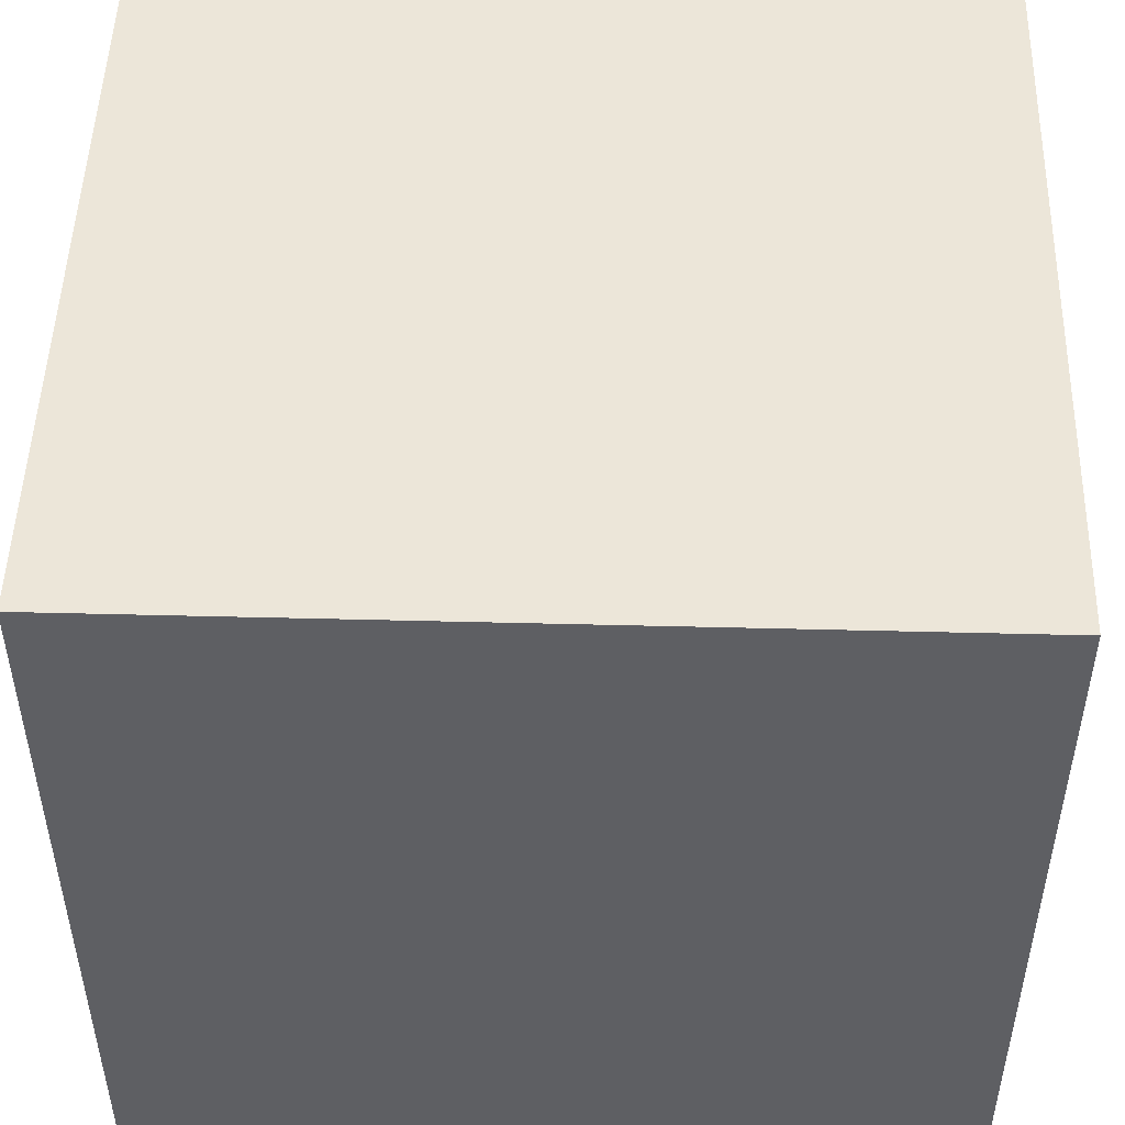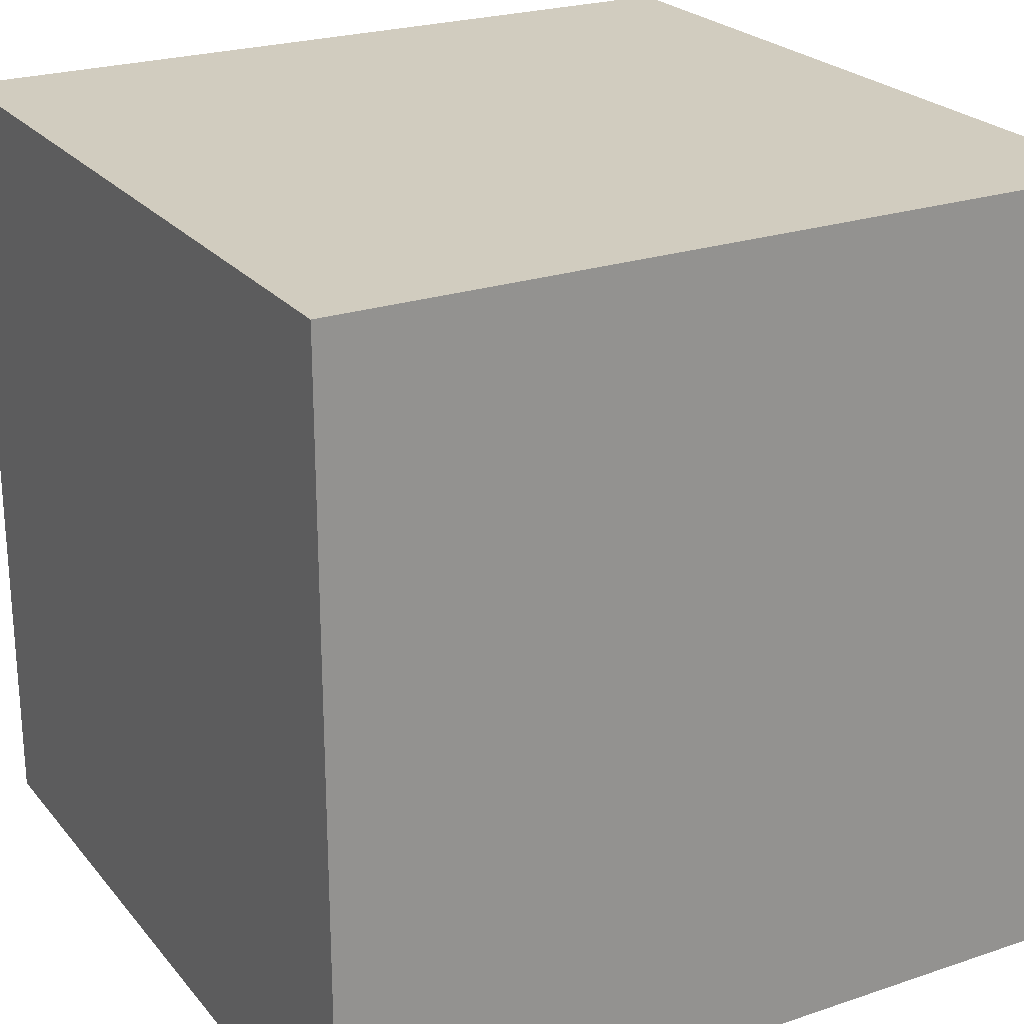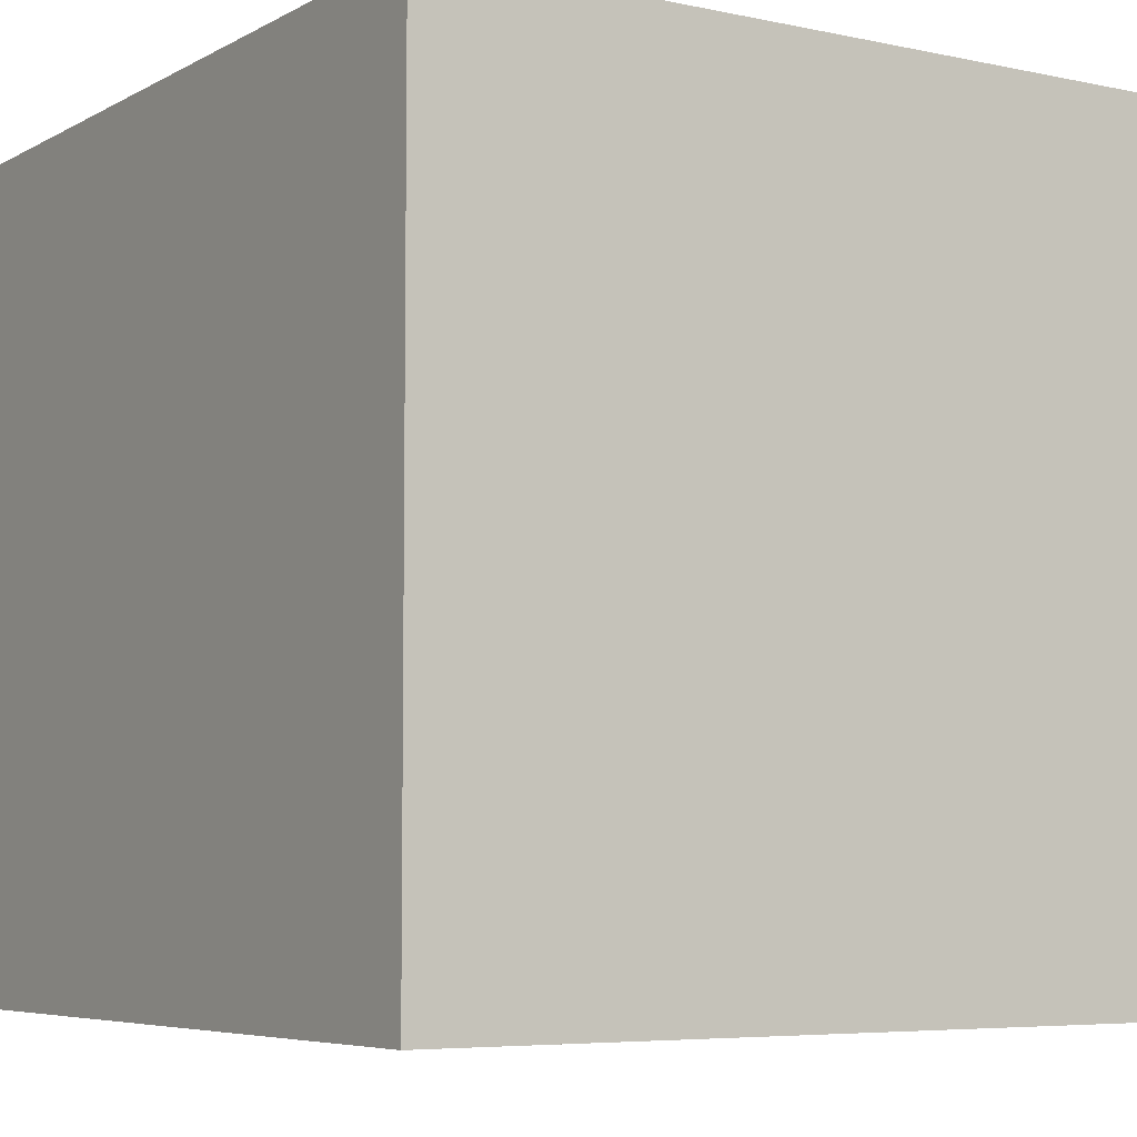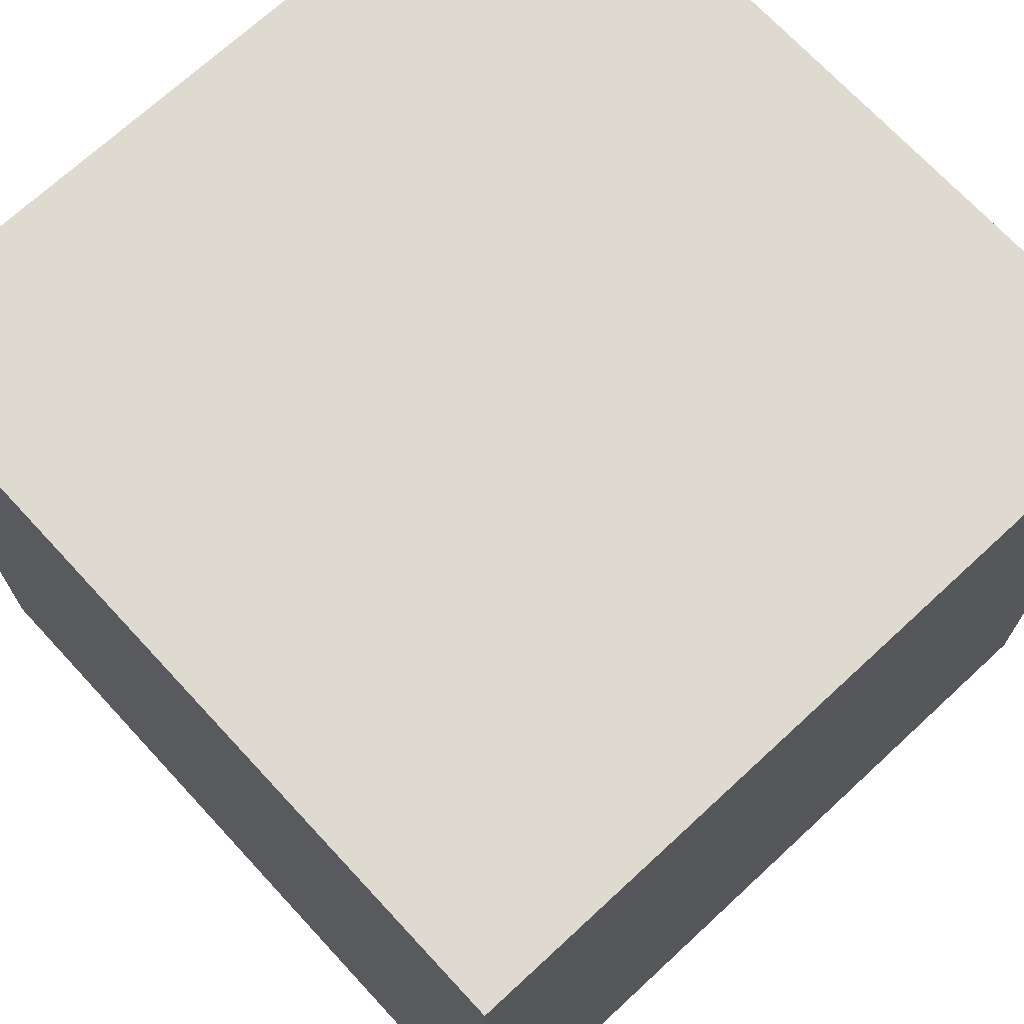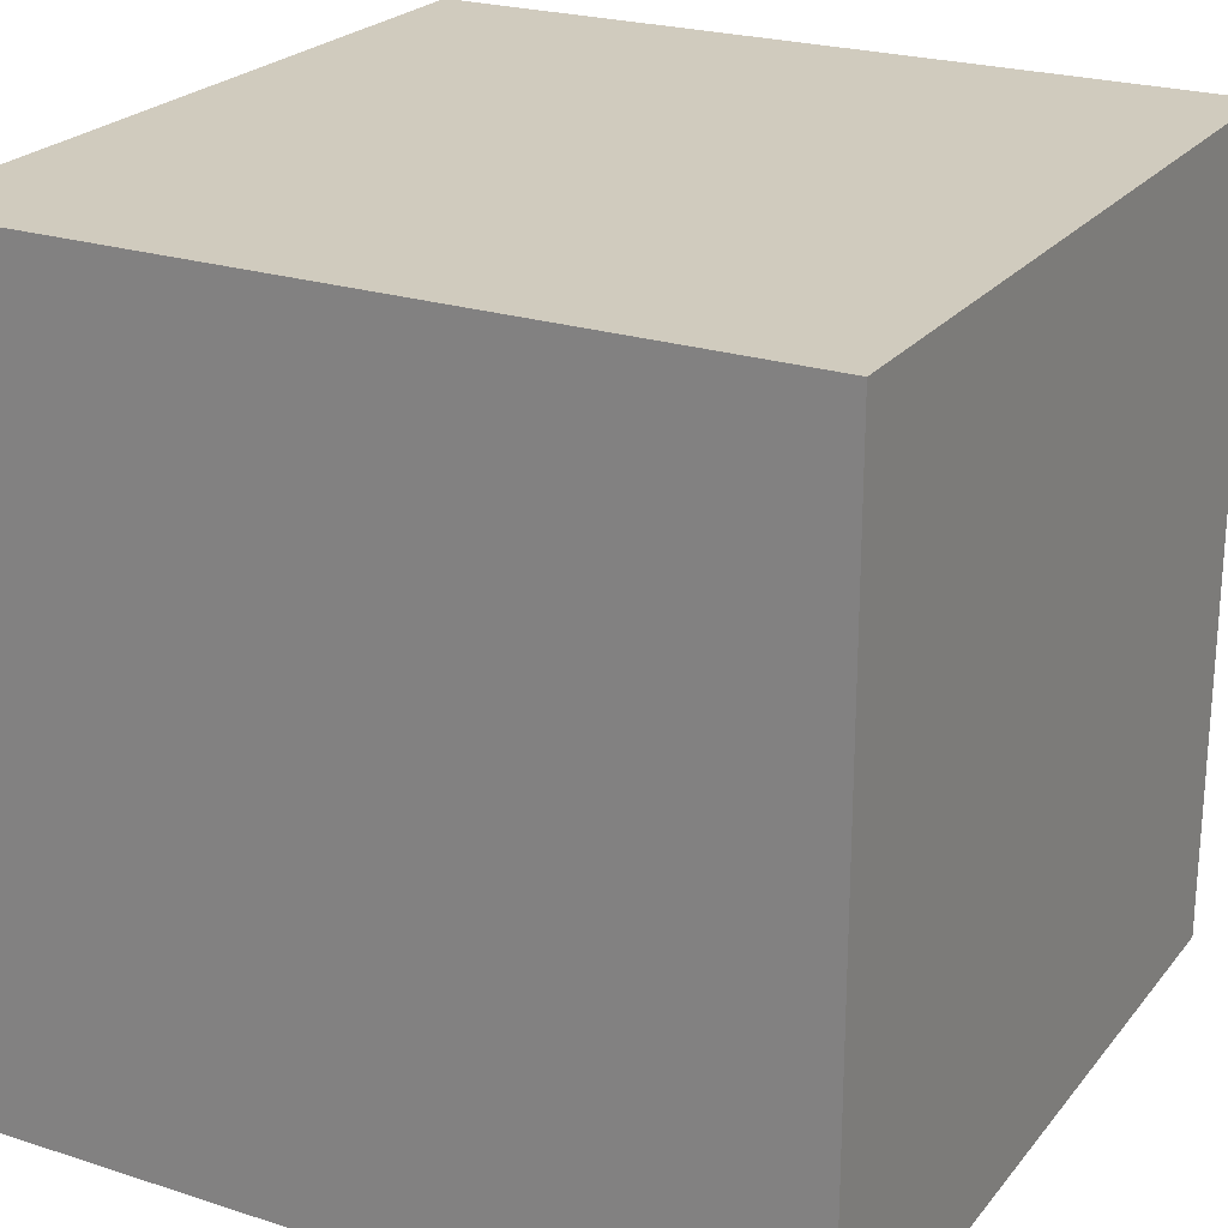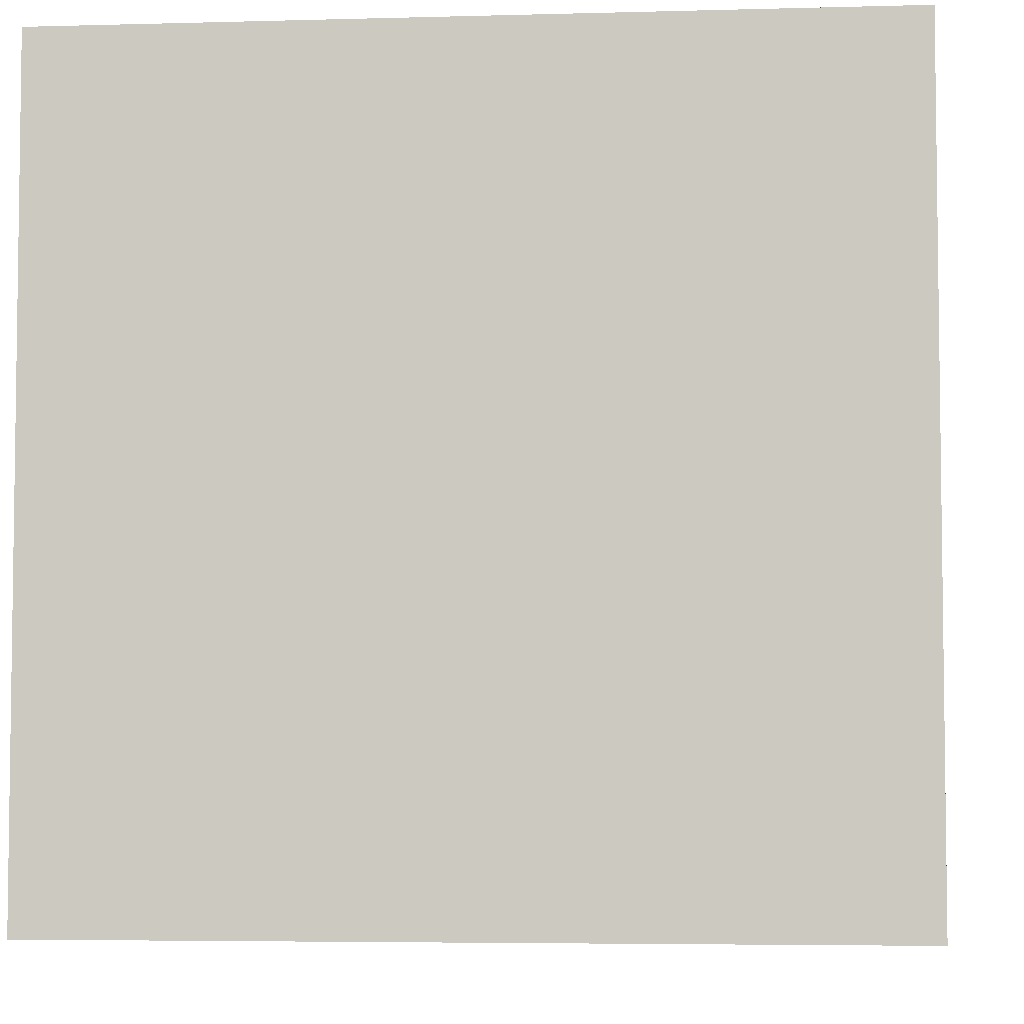
<metadata>
{"format":"obj","ext":"obj","renderer":"f3d","projection":"perspective","resolution":1024,"background":"white","views":[{"elev":49.5,"azim":1.6,"up":"+Y"},{"elev":23.8,"azim":-29.3,"up":"+Y"},{"elev":-5.9,"azim":147.1,"up":"+Y"},{"elev":70.7,"azim":-132.8,"up":"+Y"},{"elev":23.5,"azim":118.5,"up":"+Z"},{"elev":-4.9,"azim":95.1,"up":"+Y"}]}
</metadata>
<code>
o Cube
v -0.5 -0.5 -0.5
v -0.5 0.5 -0.5
v -0.5 -0.5 0.5
v -0.5 0.5 0.5
v 0.5 -0.5 -0.5
v 0.5 0.5 -0.5
v 0.5 -0.5 0.5
v 0.5 0.5 0.5
f 1 5 7 3
f 4 3 7 8
f 8 7 5 6
f 6 2 4 8
f 2 1 3 4
f 6 5 1 2

</code>
